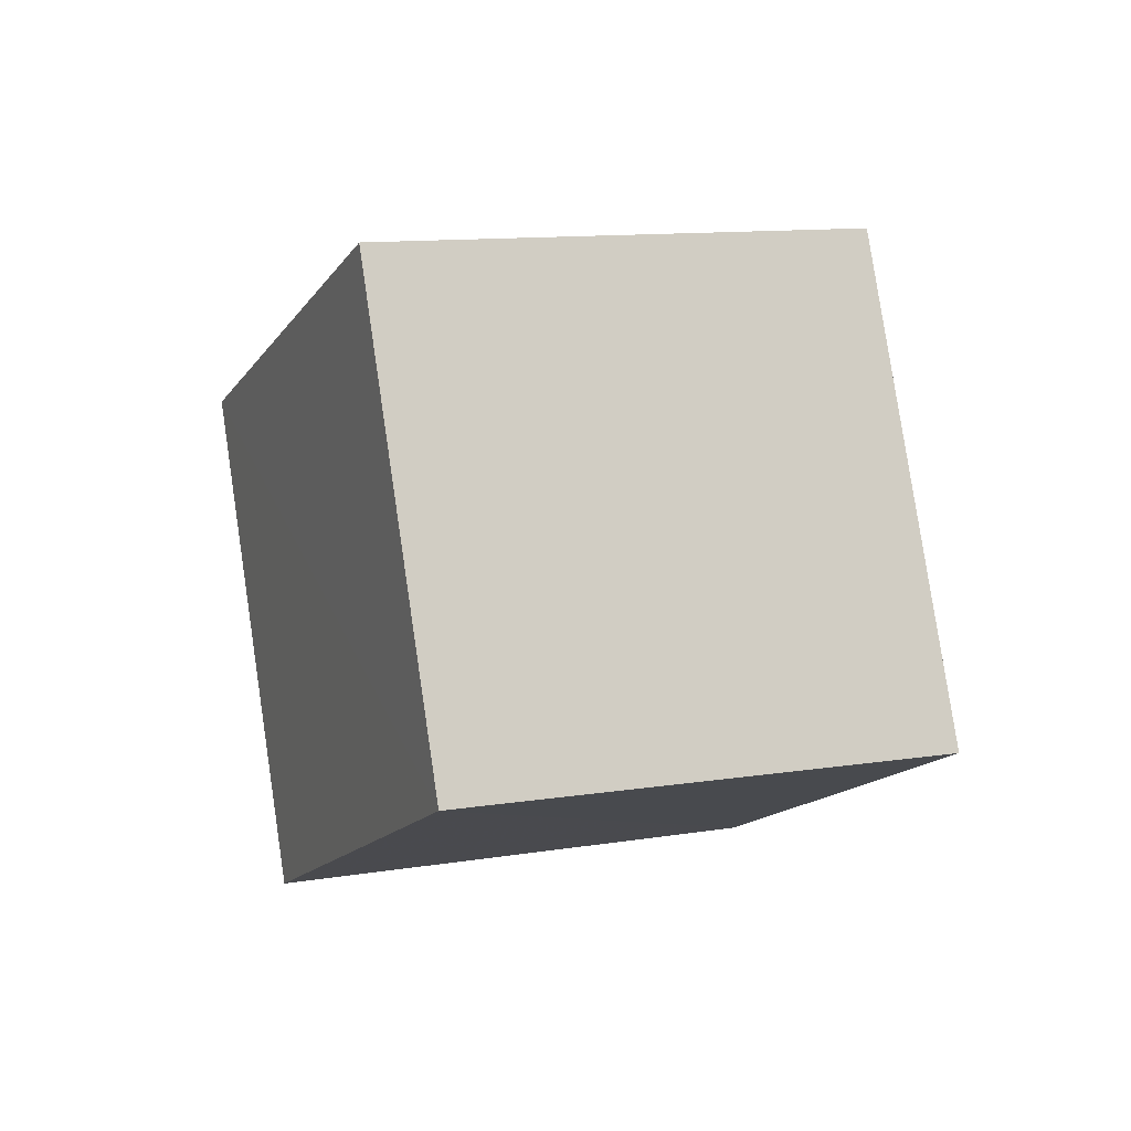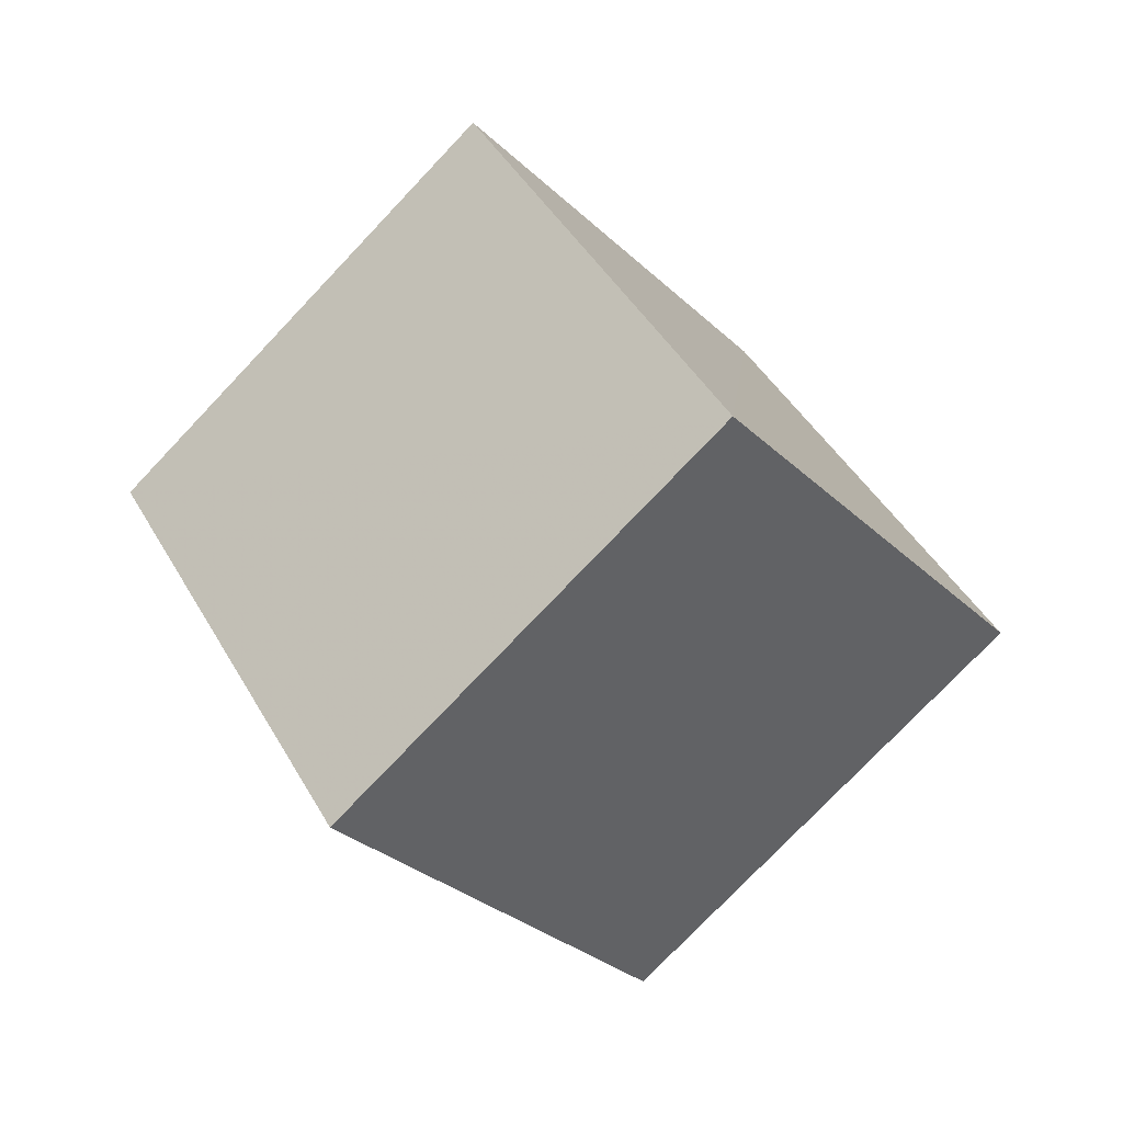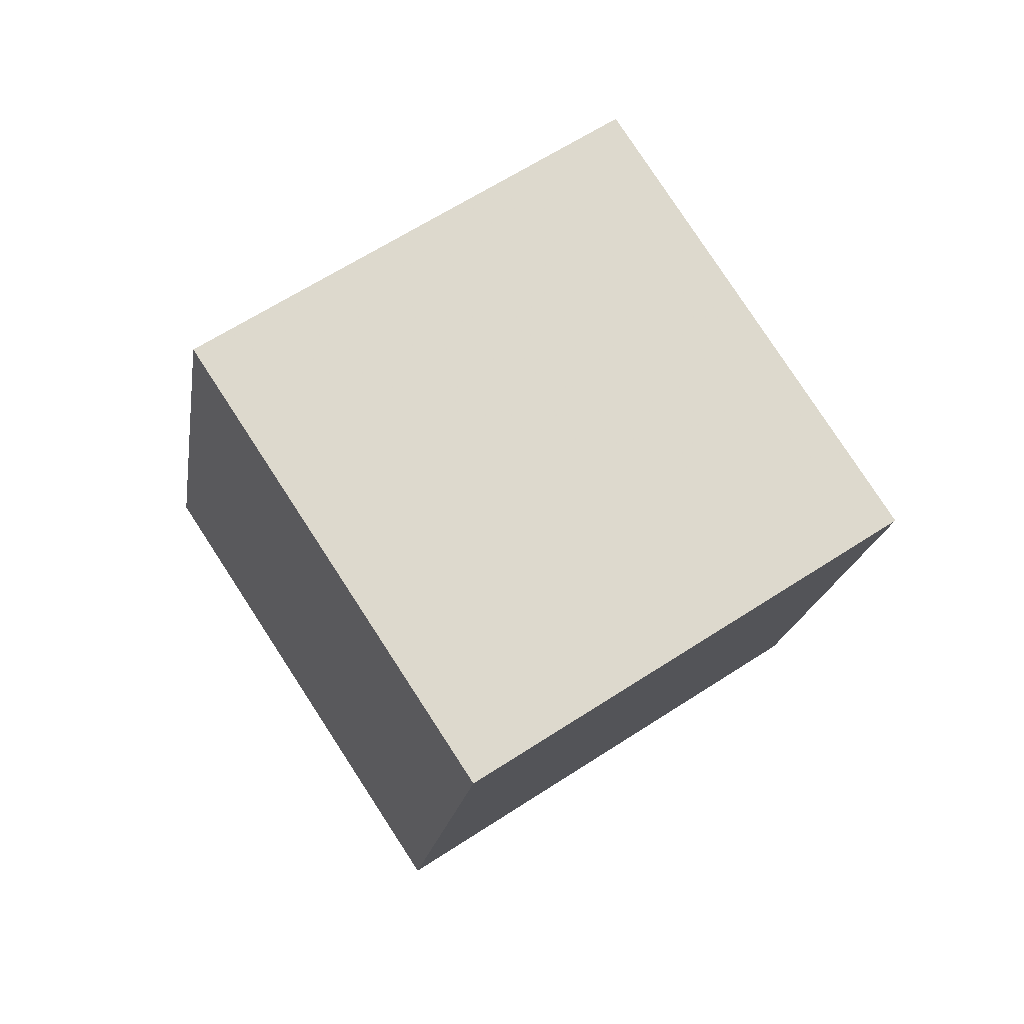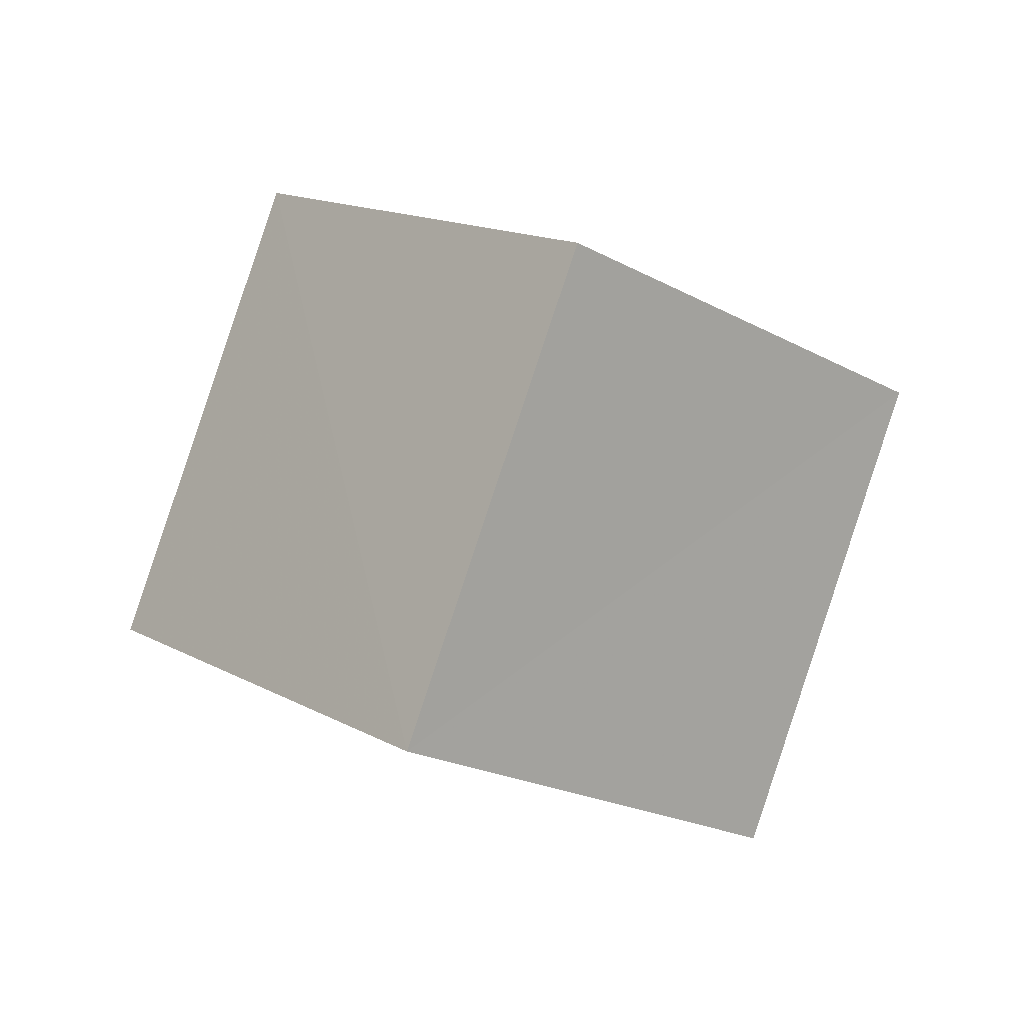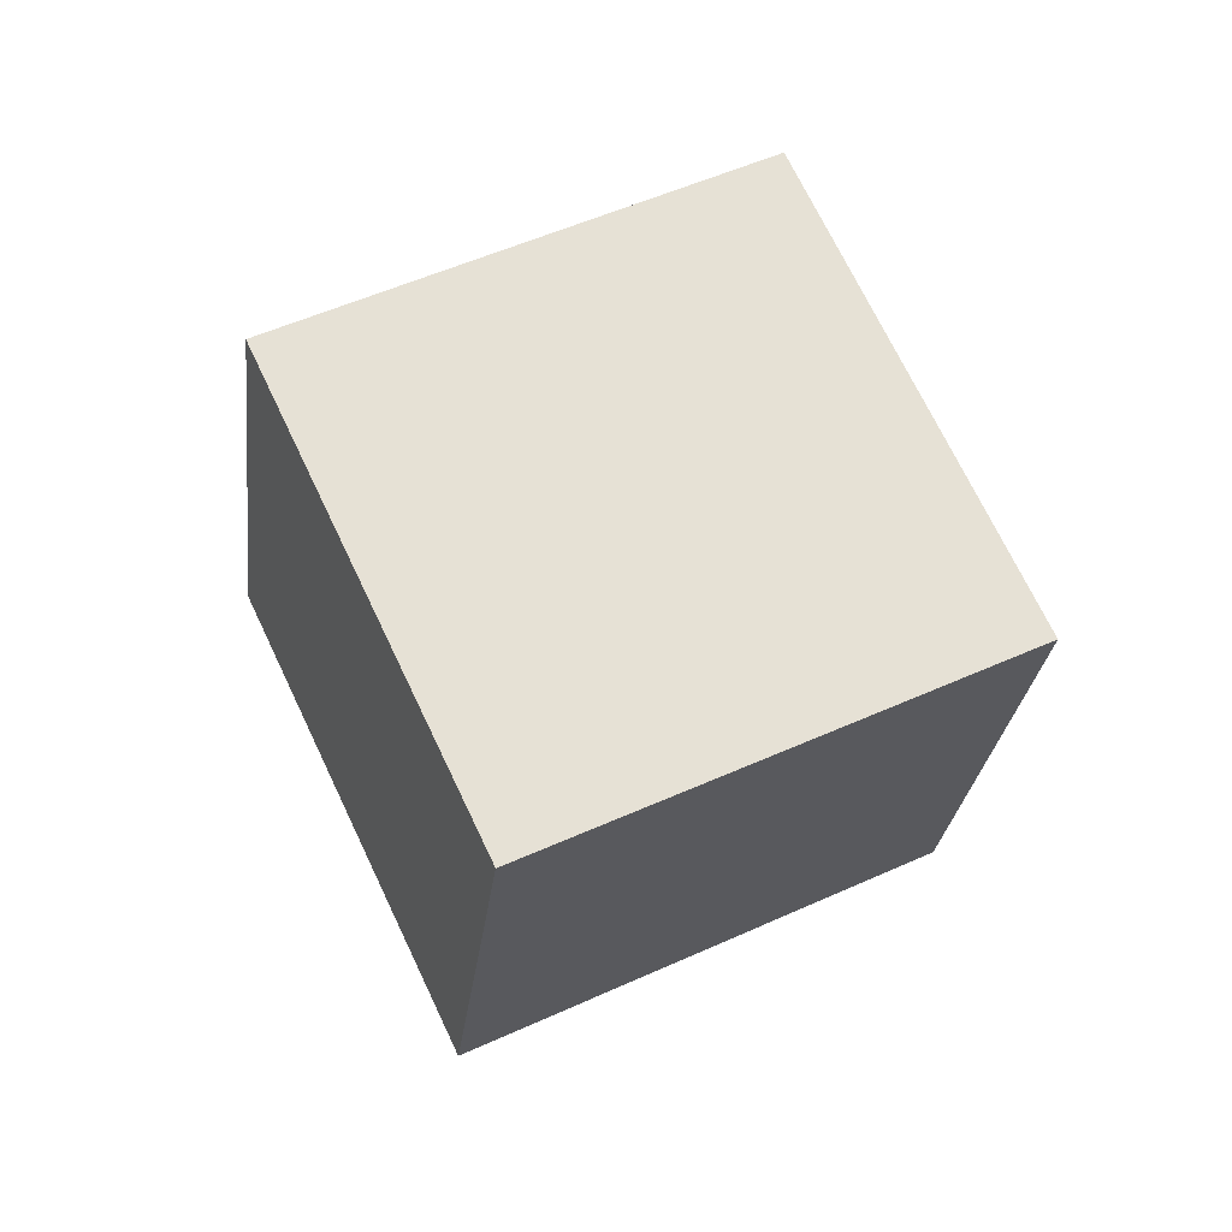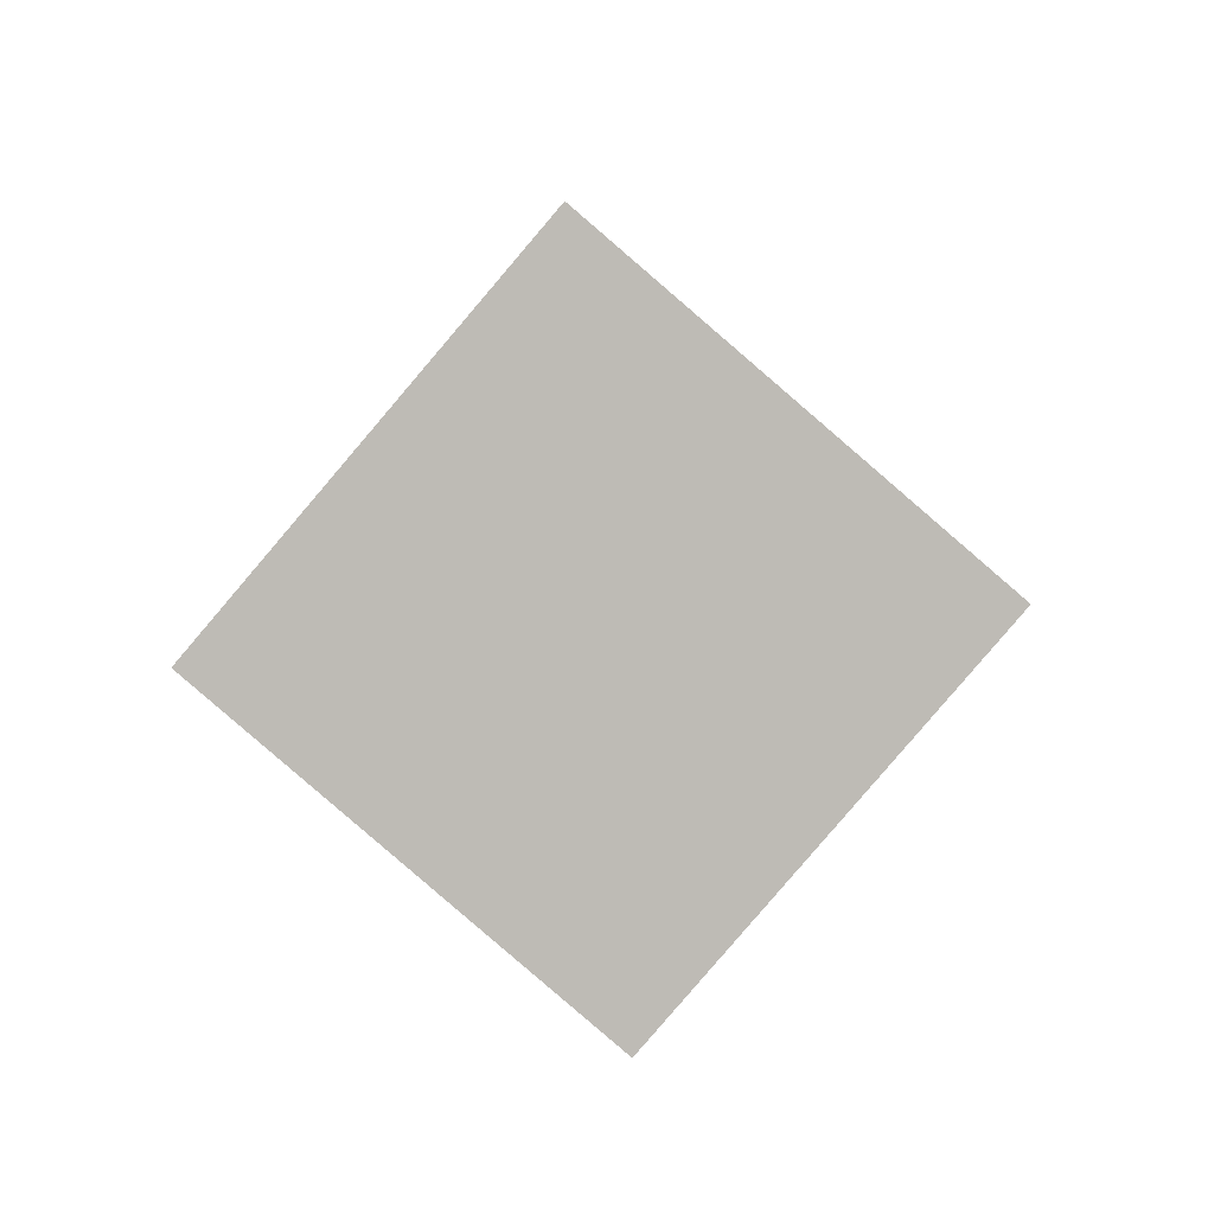
<metadata>
{"format":"obj","ext":"obj","renderer":"f3d","projection":"perspective","resolution":1024,"background":"white","views":[{"elev":-63.3,"azim":-29.9,"up":"+Z"},{"elev":-0.9,"azim":-75.8,"up":"+Y"},{"elev":19.6,"azim":-50.5,"up":"+Z"},{"elev":65.8,"azim":86.4,"up":"+Y"},{"elev":-70.5,"azim":-8.5,"up":"+Z"},{"elev":26.9,"azim":68.1,"up":"+Z"}]}
</metadata>
<code>
v  0.8031  1.723  2.041
v  0.8068  1.019  1.329
v  1.327  1.63  0.7296
v  1.326  2.333  1.437
v  1.657  1.352  2.411
v  1.661  0.6494  1.697
v  2.182  1.26  1.098
v  2.18  1.961  1.81
f 3 1 2
f 5 7 6
f 1 3 4
f 1 6 2
f 7 5 8
f 2 7 3
f 6 1 5
f 3 8 4
f 7 2 6
f 1 8 5
f 8 3 7
f 8 1 4

</code>
